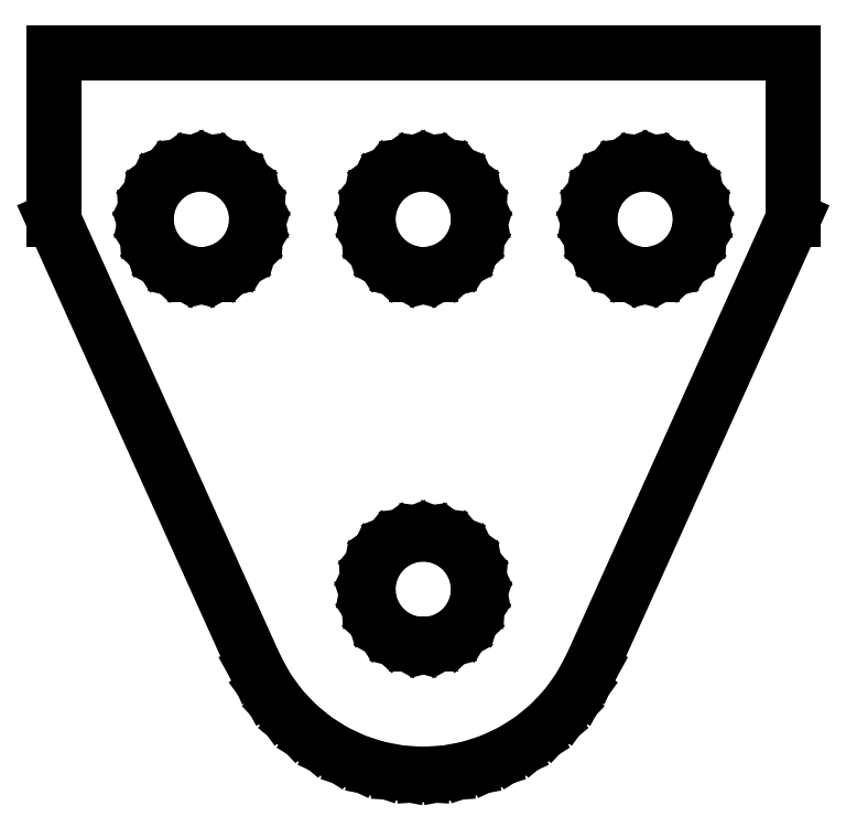
<metadata>
{"format":"dxf","ext":"dxf","renderer":"ezdxf+matplotlib","layout":"modelspace","background":"white","min_lineweight":24,"dpi":150}
</metadata>
<code>
0
SECTION
2
ENTITIES
0
LINE
8
0
10
0
20
-0.5
11
0.06265
21
-0.496
0
LINE
8
0
10
0.06265
20
-0.496
11
0.1243
21
-0.4843
0
LINE
8
0
10
0.1243
20
-0.4843
11
0.1841
21
-0.4649
0
LINE
8
0
10
0.1841
20
-0.4649
11
0.2409
21
-0.4381
0
LINE
8
0
10
0.2409
20
-0.4381
11
0.2939
21
-0.4045
0
LINE
8
0
10
0.2939
20
-0.4045
11
0.3423
21
-0.3645
0
LINE
8
0
10
0.3423
20
-0.3645
11
0.3853
21
-0.3187
0
LINE
8
0
10
0.3853
20
-0.3187
11
0.4222
21
-0.2679
0
LINE
8
0
10
0.4222
20
-0.2679
11
0.4524
21
-0.2129
0
LINE
8
0
10
0.4524
20
-0.2129
11
1
21
1
0
LINE
8
0
10
1
20
1
11
1
21
1.45
0
LINE
8
0
10
1
20
1.45
11
-1
21
1.45
0
LINE
8
0
10
-1
20
1.45
11
-1
21
1
0
LINE
8
0
10
-1
20
1
11
-0.4524
21
-0.2129
0
LINE
8
0
10
-0.4524
20
-0.2129
11
-0.4222
21
-0.2679
0
LINE
8
0
10
-0.4222
20
-0.2679
11
-0.3853
21
-0.3187
0
LINE
8
0
10
-0.3853
20
-0.3187
11
-0.3423
21
-0.3645
0
LINE
8
0
10
-0.3423
20
-0.3645
11
-0.2939
21
-0.4045
0
LINE
8
0
10
-0.2939
20
-0.4045
11
-0.2409
21
-0.4381
0
LINE
8
0
10
-0.2409
20
-0.4381
11
-0.1841
21
-0.4649
0
LINE
8
0
10
-0.1841
20
-0.4649
11
-0.1243
21
-0.4843
0
LINE
8
0
10
-0.1243
20
-0.4843
11
-0.06265
21
-0.496
0
LINE
8
0
10
-0.06265
20
-0.496
11
0
21
-0.5
0
LINE
8
0
10
0.0188
20
0.8512
11
-0.0188
21
0.8512
0
LINE
8
0
10
-0.0188
20
0.8512
11
-0.05521
21
0.8605
0
LINE
8
0
10
-0.05521
20
0.8605
11
-0.08817
21
0.8786
0
LINE
8
0
10
-0.08817
20
0.8786
11
-0.1156
21
0.9044
0
LINE
8
0
10
-0.1156
20
0.9044
11
-0.1357
21
0.9361
0
LINE
8
0
10
-0.1357
20
0.9361
11
-0.1473
21
0.9719
0
LINE
8
0
10
-0.1473
20
0.9719
11
-0.1497
21
1.009
0
LINE
8
0
10
-0.1497
20
1.009
11
-0.1427
21
1.046
0
LINE
8
0
10
-0.1427
20
1.046
11
-0.1266
21
1.08
0
LINE
8
0
10
-0.1266
20
1.08
11
-0.1027
21
1.109
0
LINE
8
0
10
-0.1027
20
1.109
11
-0.07225
21
1.131
0
LINE
8
0
10
-0.07225
20
1.131
11
-0.03729
21
1.145
0
LINE
8
0
10
-0.03729
20
1.145
11
0
21
1.15
0
LINE
8
0
10
0
20
1.15
11
0.03729
21
1.145
0
LINE
8
0
10
0.03729
20
1.145
11
0.07225
21
1.131
0
LINE
8
0
10
0.07225
20
1.131
11
0.1027
21
1.109
0
LINE
8
0
10
0.1027
20
1.109
11
0.1266
21
1.08
0
LINE
8
0
10
0.1266
20
1.08
11
0.1427
21
1.046
0
LINE
8
0
10
0.1427
20
1.046
11
0.1497
21
1.009
0
LINE
8
0
10
0.1497
20
1.009
11
0.1473
21
0.9719
0
LINE
8
0
10
0.1473
20
0.9719
11
0.1357
21
0.9361
0
LINE
8
0
10
0.1357
20
0.9361
11
0.1156
21
0.9044
0
LINE
8
0
10
0.1156
20
0.9044
11
0.08817
21
0.8786
0
LINE
8
0
10
0.08817
20
0.8786
11
0.05521
21
0.8605
0
LINE
8
0
10
0.05521
20
0.8605
11
0.0188
21
0.8512
0
LINE
8
0
10
-0.5812
20
0.8512
11
-0.6188
21
0.8512
0
LINE
8
0
10
-0.6188
20
0.8512
11
-0.6552
21
0.8605
0
LINE
8
0
10
-0.6552
20
0.8605
11
-0.6882
21
0.8786
0
LINE
8
0
10
-0.6882
20
0.8786
11
-0.7156
21
0.9044
0
LINE
8
0
10
-0.7156
20
0.9044
11
-0.7357
21
0.9361
0
LINE
8
0
10
-0.7357
20
0.9361
11
-0.7473
21
0.9719
0
LINE
8
0
10
-0.7473
20
0.9719
11
-0.7497
21
1.009
0
LINE
8
0
10
-0.7497
20
1.009
11
-0.7426
21
1.046
0
LINE
8
0
10
-0.7426
20
1.046
11
-0.7266
21
1.08
0
LINE
8
0
10
-0.7266
20
1.08
11
-0.7027
21
1.109
0
LINE
8
0
10
-0.7027
20
1.109
11
-0.6723
21
1.131
0
LINE
8
0
10
-0.6723
20
1.131
11
-0.6373
21
1.145
0
LINE
8
0
10
-0.6373
20
1.145
11
-0.6
21
1.15
0
LINE
8
0
10
-0.6
20
1.15
11
-0.5627
21
1.145
0
LINE
8
0
10
-0.5627
20
1.145
11
-0.5277
21
1.131
0
LINE
8
0
10
-0.5277
20
1.131
11
-0.4973
21
1.109
0
LINE
8
0
10
-0.4973
20
1.109
11
-0.4733
21
1.08
0
LINE
8
0
10
-0.4733
20
1.08
11
-0.4573
21
1.046
0
LINE
8
0
10
-0.4573
20
1.046
11
-0.4503
21
1.009
0
LINE
8
0
10
-0.4503
20
1.009
11
-0.4527
21
0.9719
0
LINE
8
0
10
-0.4527
20
0.9719
11
-0.4643
21
0.9361
0
LINE
8
0
10
-0.4643
20
0.9361
11
-0.4844
21
0.9044
0
LINE
8
0
10
-0.4844
20
0.9044
11
-0.5118
21
0.8786
0
LINE
8
0
10
-0.5118
20
0.8786
11
-0.5448
21
0.8605
0
LINE
8
0
10
-0.5448
20
0.8605
11
-0.5812
21
0.8512
0
LINE
8
0
10
0.6188
20
0.8512
11
0.5812
21
0.8512
0
LINE
8
0
10
0.5812
20
0.8512
11
0.5448
21
0.8605
0
LINE
8
0
10
0.5448
20
0.8605
11
0.5118
21
0.8786
0
LINE
8
0
10
0.5118
20
0.8786
11
0.4844
21
0.9044
0
LINE
8
0
10
0.4844
20
0.9044
11
0.4643
21
0.9361
0
LINE
8
0
10
0.4643
20
0.9361
11
0.4527
21
0.9719
0
LINE
8
0
10
0.4527
20
0.9719
11
0.4503
21
1.009
0
LINE
8
0
10
0.4503
20
1.009
11
0.4573
21
1.046
0
LINE
8
0
10
0.4573
20
1.046
11
0.4733
21
1.08
0
LINE
8
0
10
0.4733
20
1.08
11
0.4973
21
1.109
0
LINE
8
0
10
0.4973
20
1.109
11
0.5277
21
1.131
0
LINE
8
0
10
0.5277
20
1.131
11
0.5627
21
1.145
0
LINE
8
0
10
0.5627
20
1.145
11
0.6
21
1.15
0
LINE
8
0
10
0.6
20
1.15
11
0.6373
21
1.145
0
LINE
8
0
10
0.6373
20
1.145
11
0.6723
21
1.131
0
LINE
8
0
10
0.6723
20
1.131
11
0.7027
21
1.109
0
LINE
8
0
10
0.7027
20
1.109
11
0.7266
21
1.08
0
LINE
8
0
10
0.7266
20
1.08
11
0.7426
21
1.046
0
LINE
8
0
10
0.7426
20
1.046
11
0.7497
21
1.009
0
LINE
8
0
10
0.7497
20
1.009
11
0.7473
21
0.9719
0
LINE
8
0
10
0.7473
20
0.9719
11
0.7357
21
0.9361
0
LINE
8
0
10
0.7357
20
0.9361
11
0.7156
21
0.9044
0
LINE
8
0
10
0.7156
20
0.9044
11
0.6882
21
0.8786
0
LINE
8
0
10
0.6882
20
0.8786
11
0.6552
21
0.8605
0
LINE
8
0
10
0.6552
20
0.8605
11
0.6188
21
0.8512
0
LINE
8
0
10
0.0188
20
-0.1488
11
-0.0188
21
-0.1488
0
LINE
8
0
10
-0.0188
20
-0.1488
11
-0.05521
21
-0.1395
0
LINE
8
0
10
-0.05521
20
-0.1395
11
-0.08817
21
-0.1213
0
LINE
8
0
10
-0.08817
20
-0.1213
11
-0.1156
21
-0.09561
0
LINE
8
0
10
-0.1156
20
-0.09561
11
-0.1357
21
-0.06386
0
LINE
8
0
10
-0.1357
20
-0.06386
11
-0.1473
21
-0.02811
0
LINE
8
0
10
-0.1473
20
-0.02811
11
-0.1497
21
0.009415
0
LINE
8
0
10
-0.1497
20
0.009415
11
-0.1427
21
0.04634
0
LINE
8
0
10
-0.1427
20
0.04634
11
-0.1266
21
0.08037
0
LINE
8
0
10
-0.1266
20
0.08037
11
-0.1027
21
0.1093
0
LINE
8
0
10
-0.1027
20
0.1093
11
-0.07225
21
0.1314
0
LINE
8
0
10
-0.07225
20
0.1314
11
-0.03729
21
0.1453
0
LINE
8
0
10
-0.03729
20
0.1453
11
0
21
0.15
0
LINE
8
0
10
0
20
0.15
11
0.03729
21
0.1453
0
LINE
8
0
10
0.03729
20
0.1453
11
0.07225
21
0.1314
0
LINE
8
0
10
0.07225
20
0.1314
11
0.1027
21
0.1093
0
LINE
8
0
10
0.1027
20
0.1093
11
0.1266
21
0.08037
0
LINE
8
0
10
0.1266
20
0.08037
11
0.1427
21
0.04634
0
LINE
8
0
10
0.1427
20
0.04634
11
0.1497
21
0.009415
0
LINE
8
0
10
0.1497
20
0.009415
11
0.1473
21
-0.02811
0
LINE
8
0
10
0.1473
20
-0.02811
11
0.1357
21
-0.06386
0
LINE
8
0
10
0.1357
20
-0.06386
11
0.1156
21
-0.09561
0
LINE
8
0
10
0.1156
20
-0.09561
11
0.08817
21
-0.1213
0
LINE
8
0
10
0.08817
20
-0.1213
11
0.05521
21
-0.1395
0
LINE
8
0
10
0.05521
20
-0.1395
11
0.0188
21
-0.1488
0
ENDSEC
0
EOF

</code>
